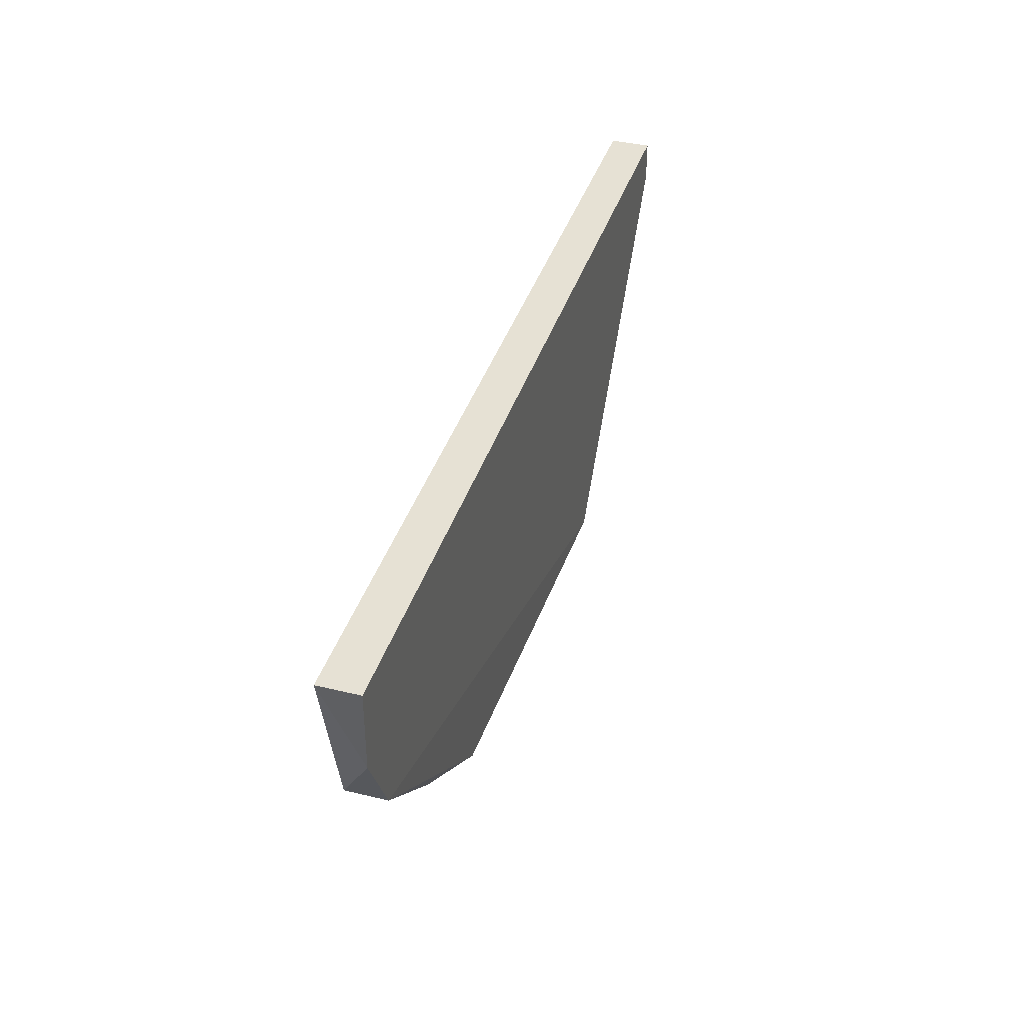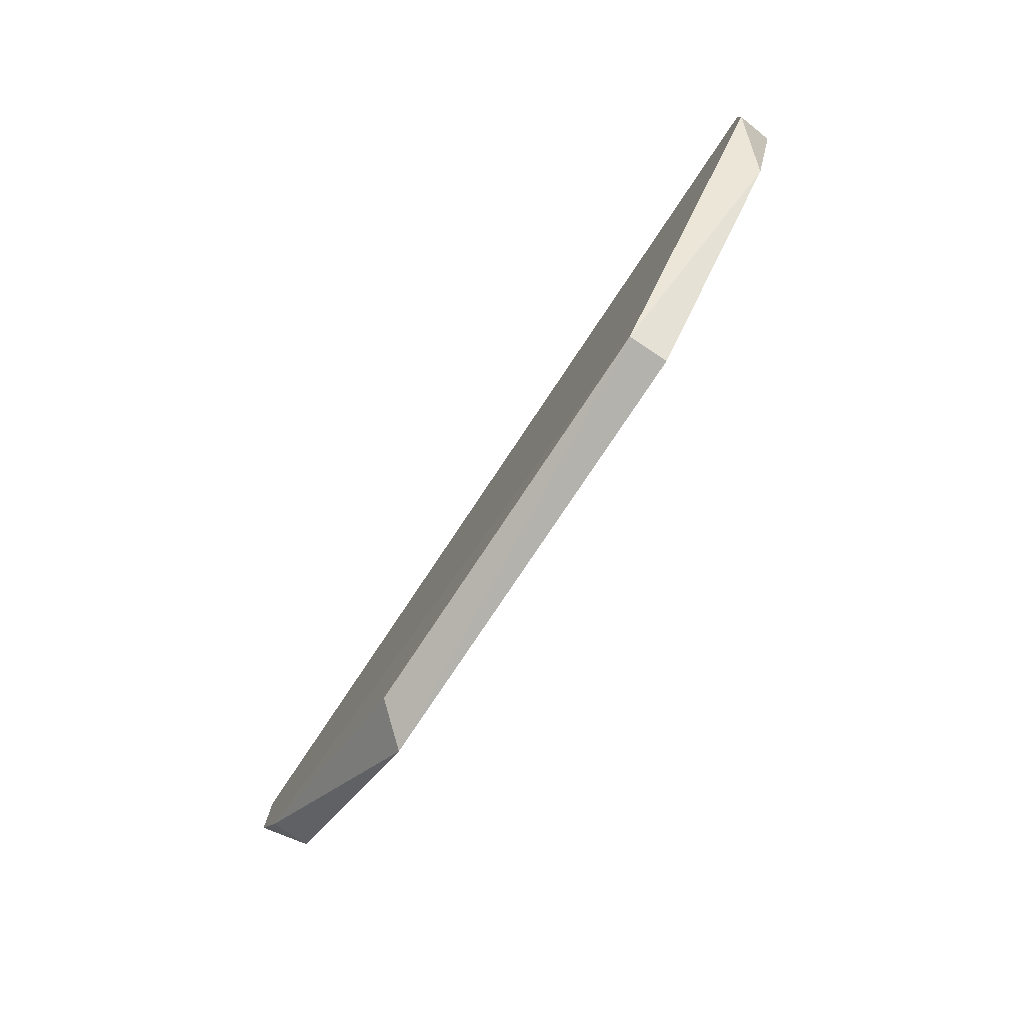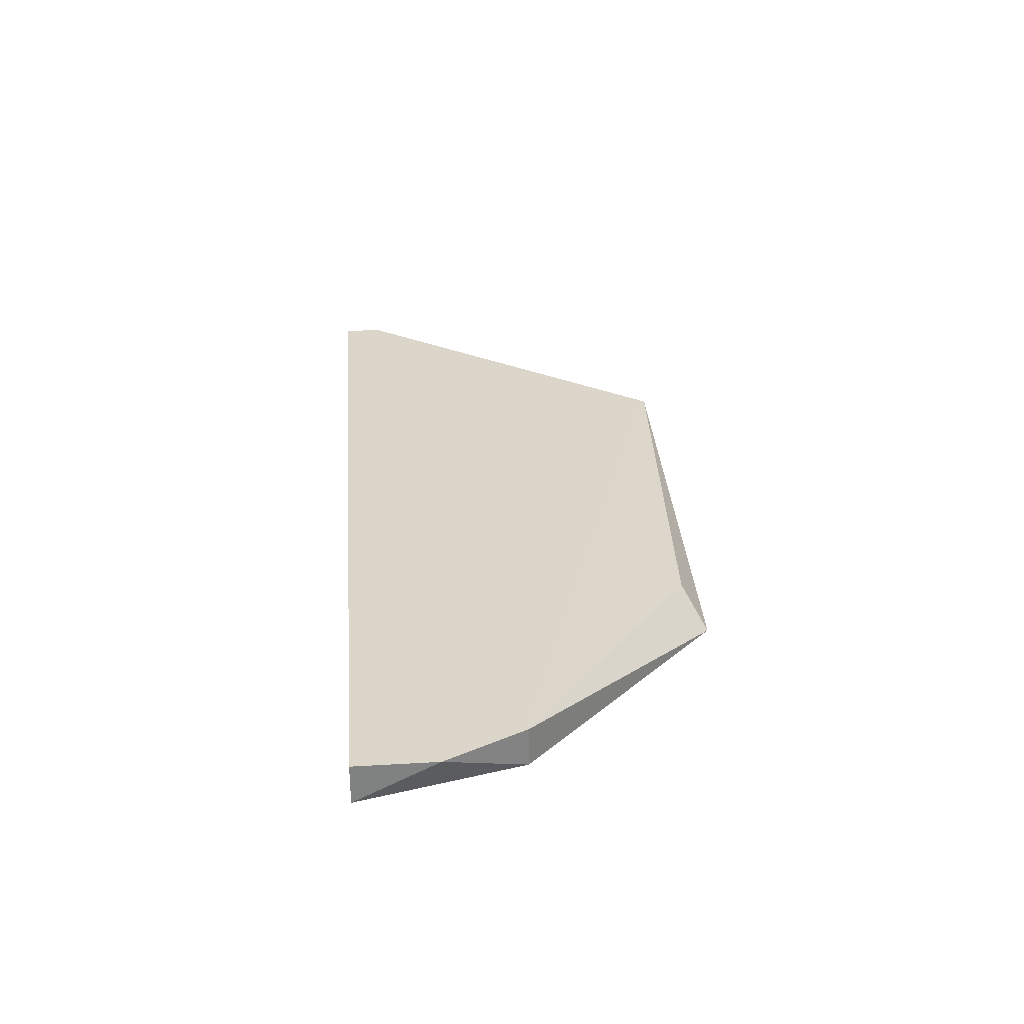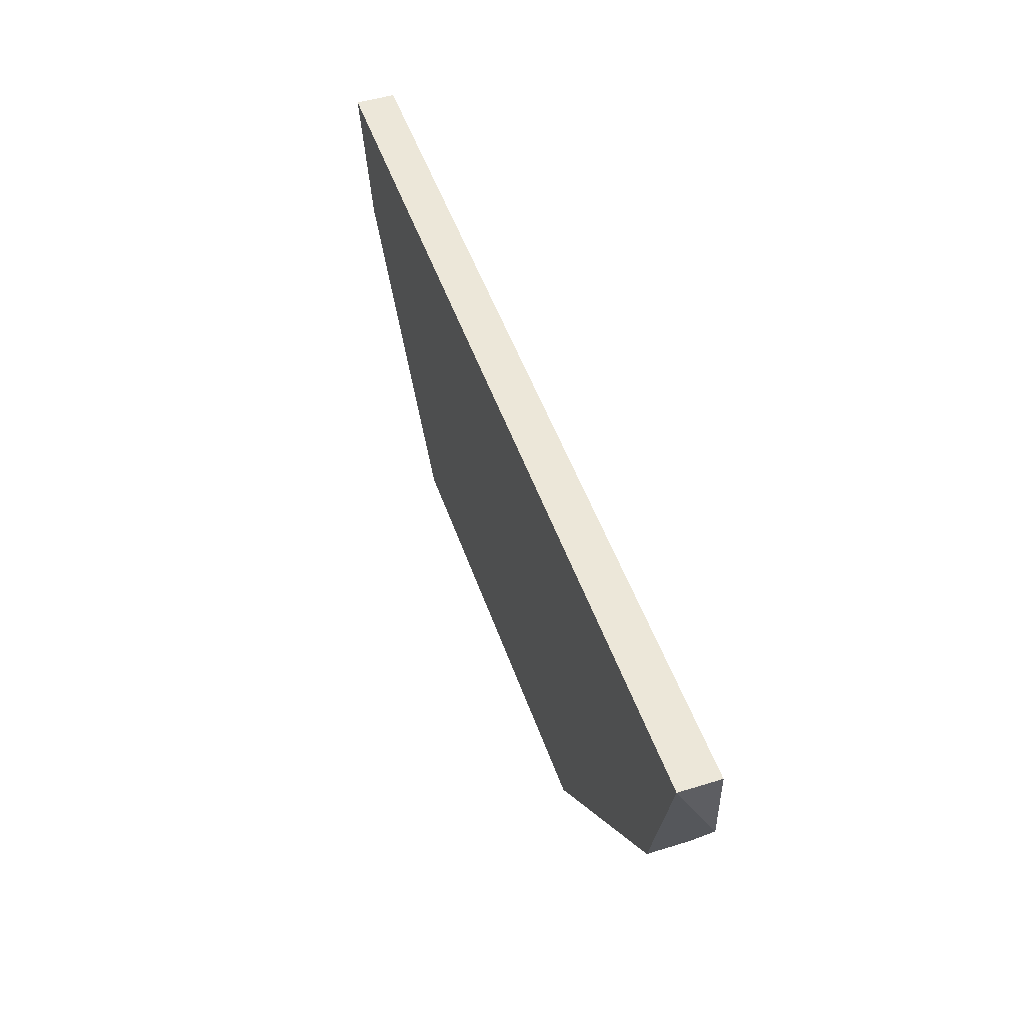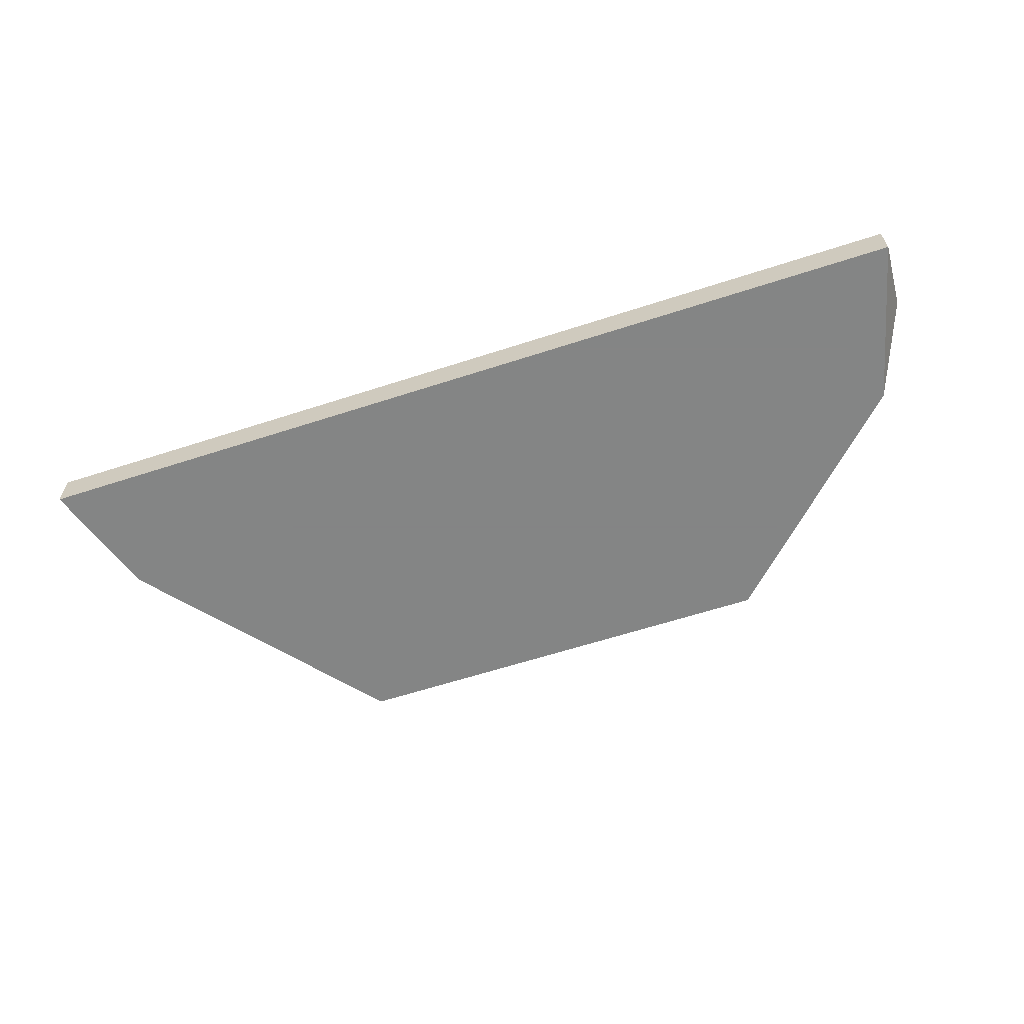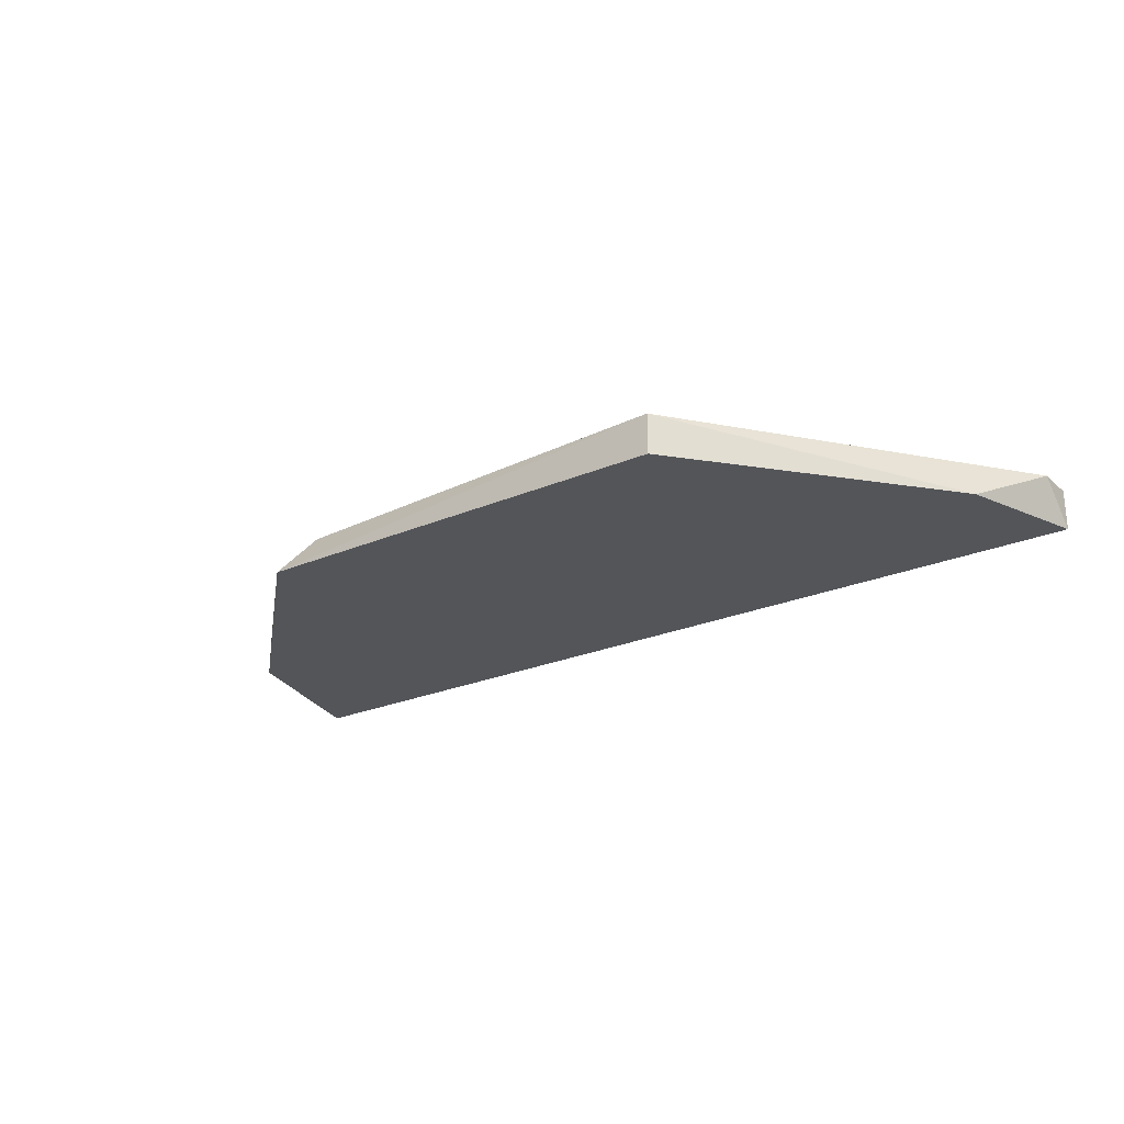
<metadata>
{"format":"obj","ext":"obj","renderer":"f3d","projection":"perspective","resolution":1024,"background":"white","views":[{"elev":39.0,"azim":-73.1,"up":"+Y"},{"elev":-79.4,"azim":56.2,"up":"+Y"},{"elev":30.1,"azim":-94.8,"up":"+Z"},{"elev":49.7,"azim":-108.8,"up":"+Y"},{"elev":-61.6,"azim":-161.7,"up":"+Z"},{"elev":-24.3,"azim":35.4,"up":"+Z"}]}
</metadata>
<code>
v -0.1206 0.2426 -0.1824
v 0.05869 0.3375 -0.1719
v 0.05869 0.3269 -0.1719
v -0.1839 0.3164 -0.1719
v -0.1839 0.3375 -0.1824
v 0.05869 0.3375 -0.1824
v -0.004605 0.2426 -0.1719
v -0.004605 0.2426 -0.1824
v -0.113 0.2488 -0.1726
v -0.1839 0.3375 -0.1719
v -0.1733 0.2953 -0.1824
v -0.1733 0.2953 -0.1719
v 0.04813 0.3058 -0.1824
f 8 6 13
f 3 2 4
f 5 2 6
f 2 3 6
f 1 5 6
f 3 4 7
f 7 1 8
f 1 6 8
f 1 7 9
f 4 2 10
f 5 4 10
f 2 5 10
f 5 1 11
f 4 5 11
f 7 4 12
f 1 9 12
f 9 7 12
f 11 1 12
f 4 11 12
f 6 3 13
f 3 7 13
f 7 8 13

</code>
